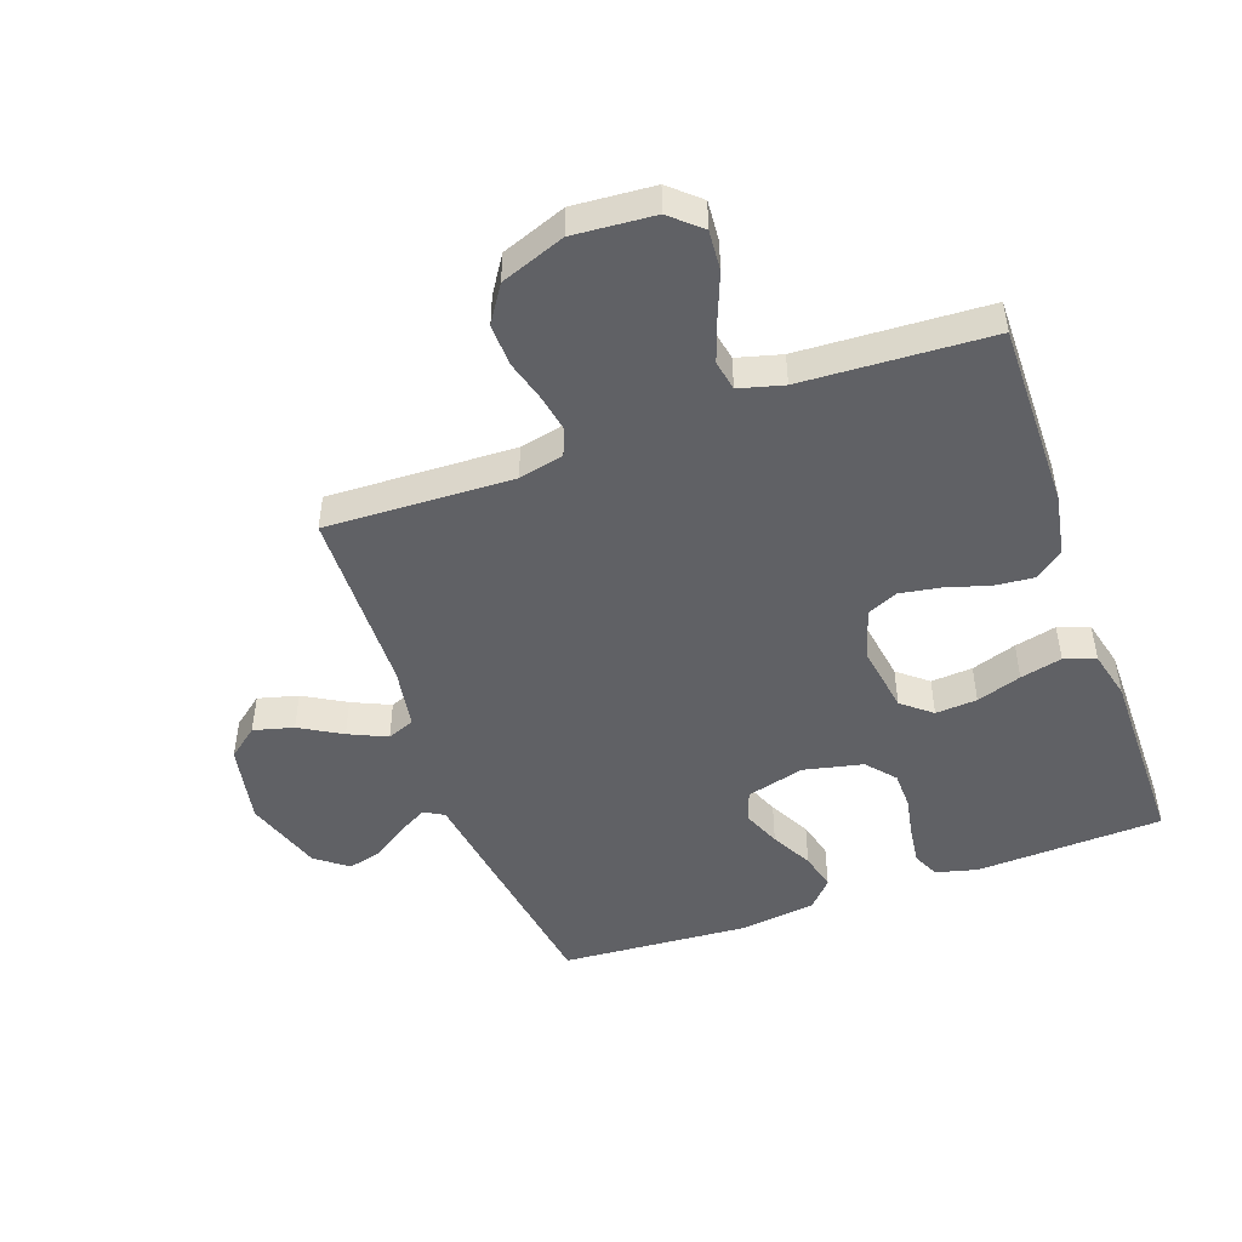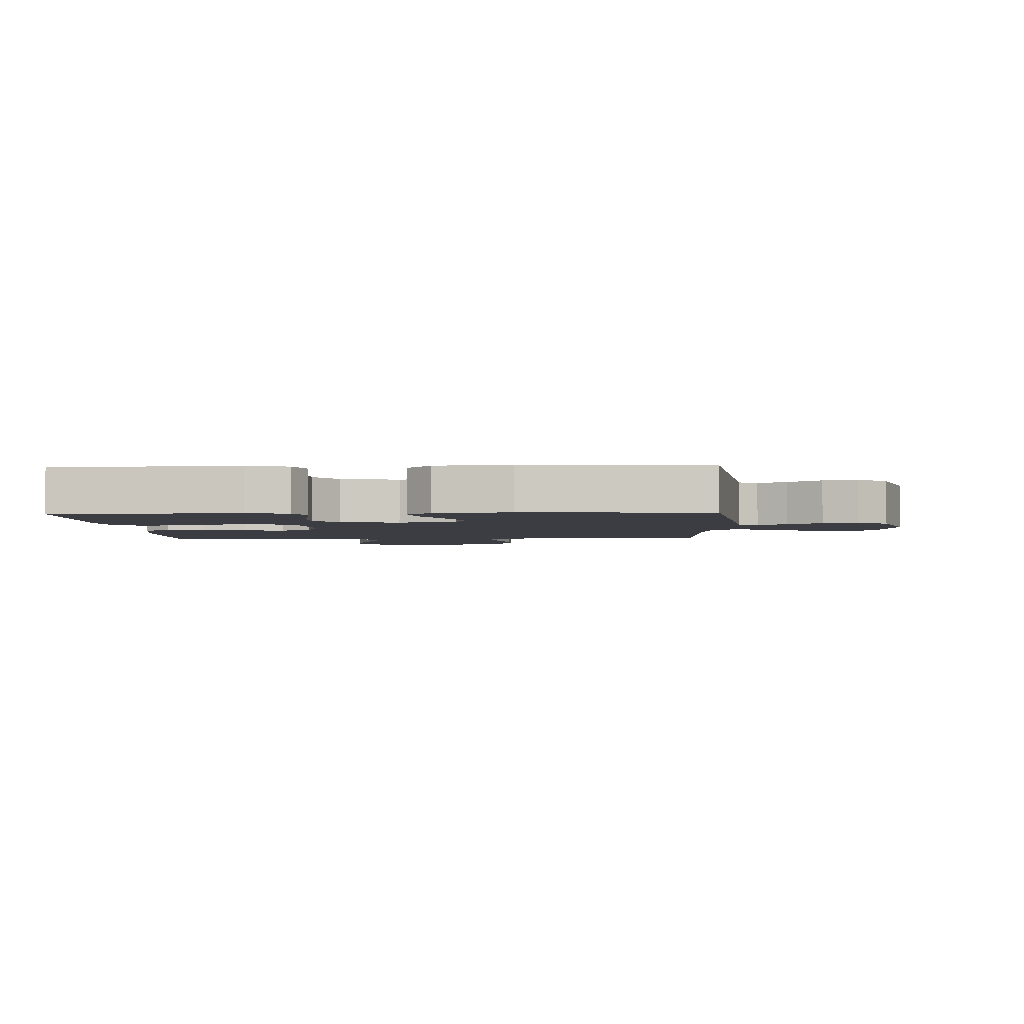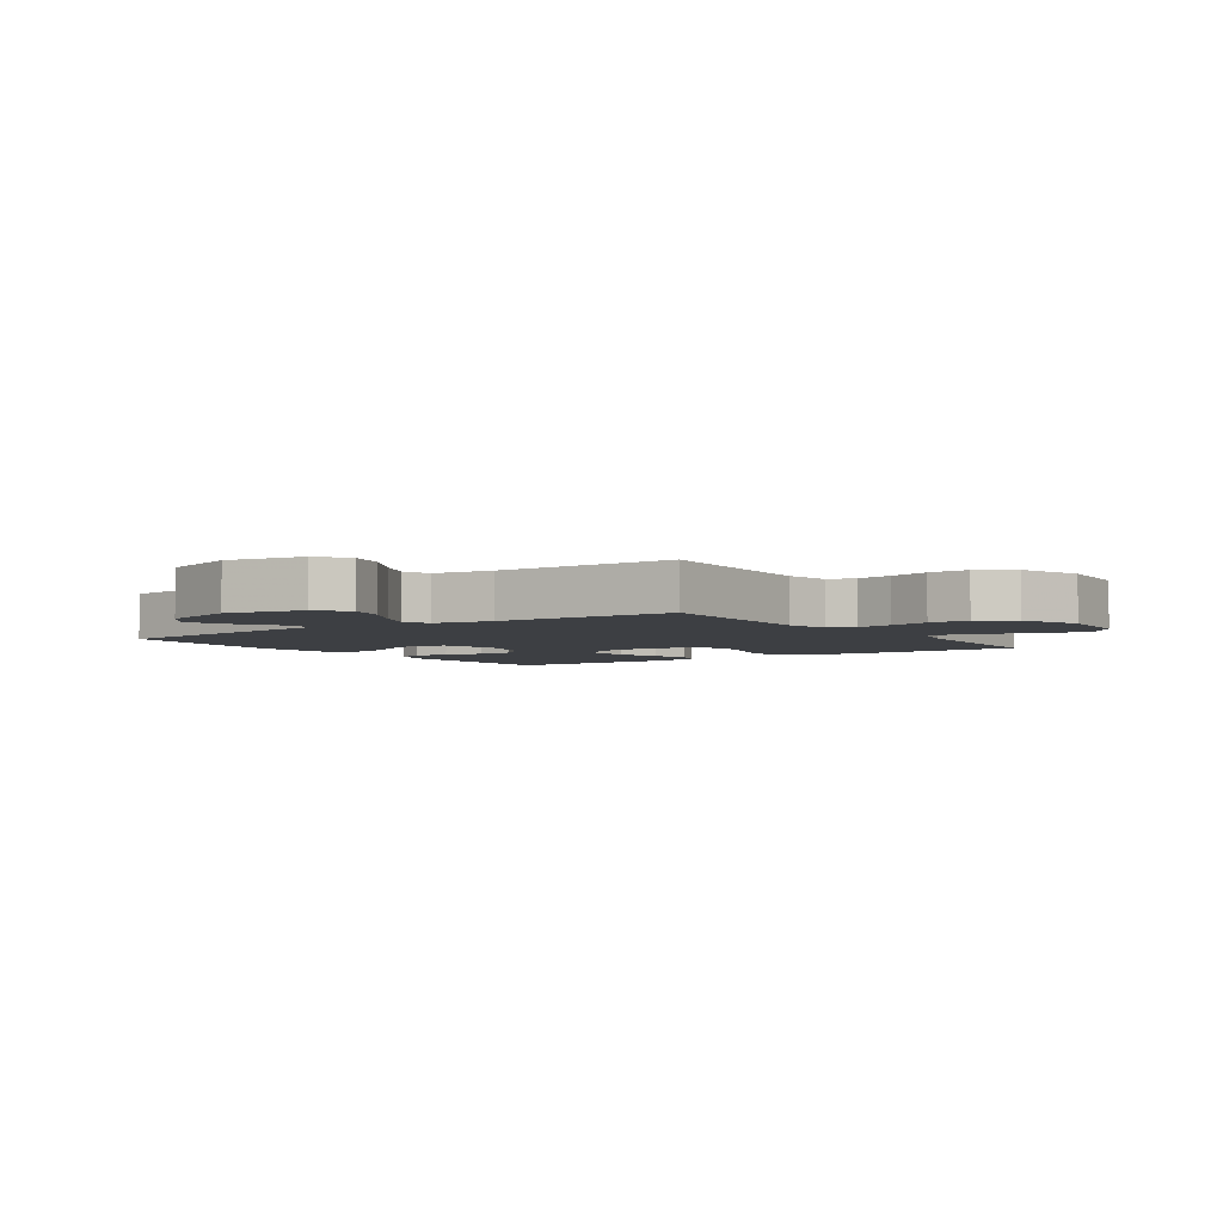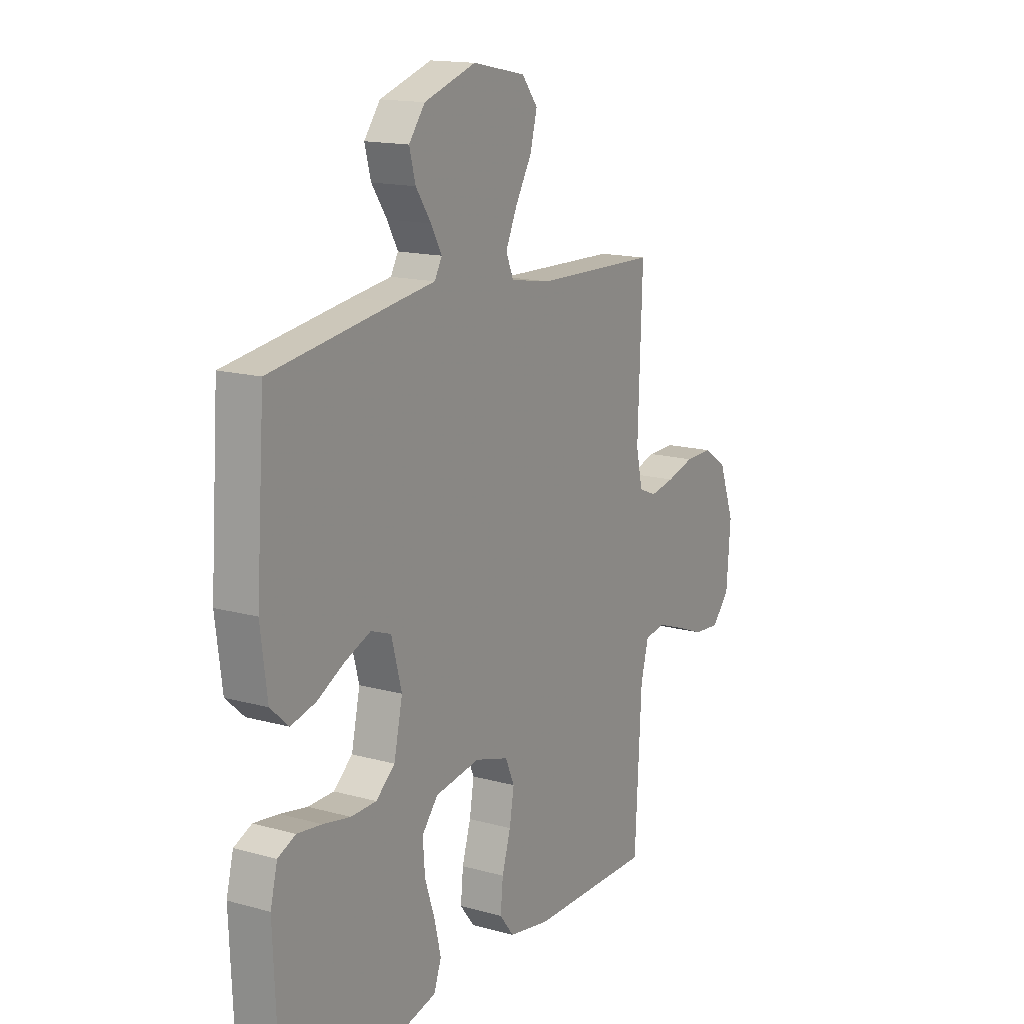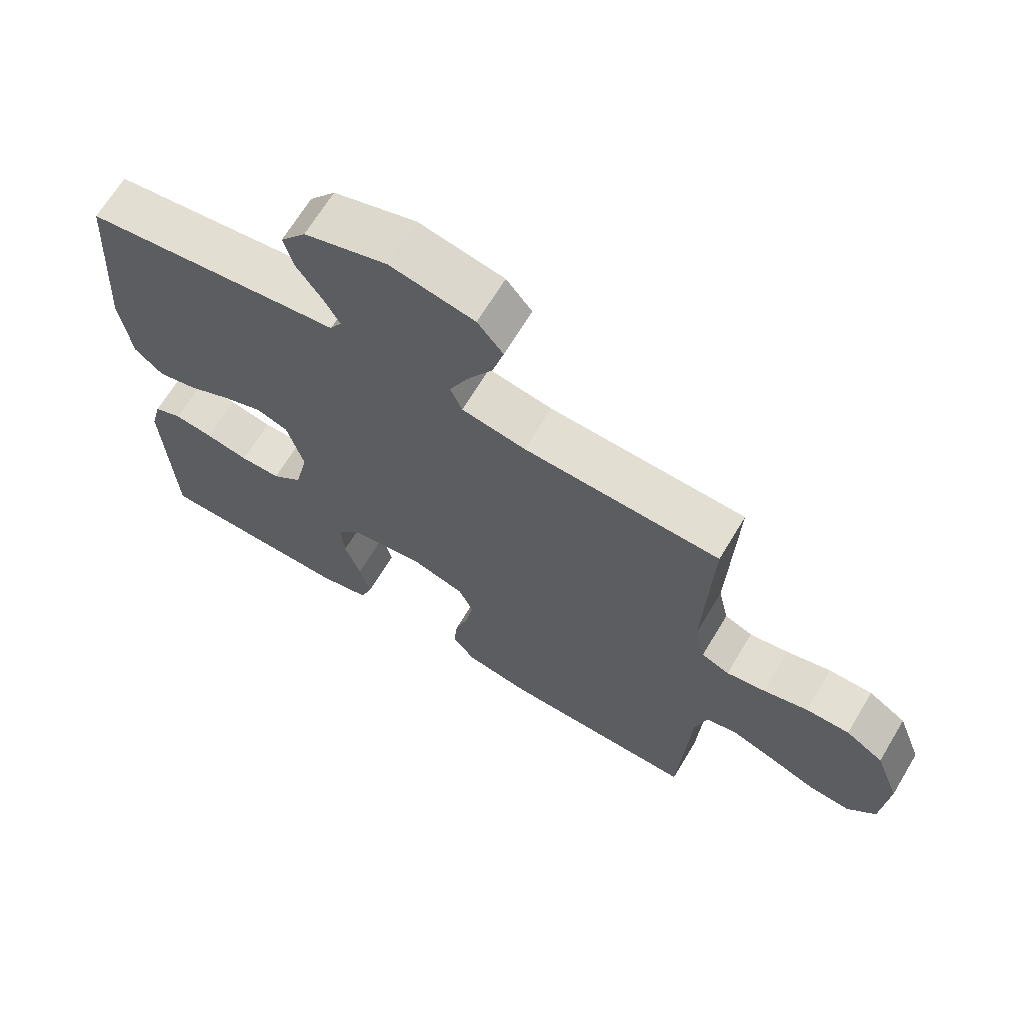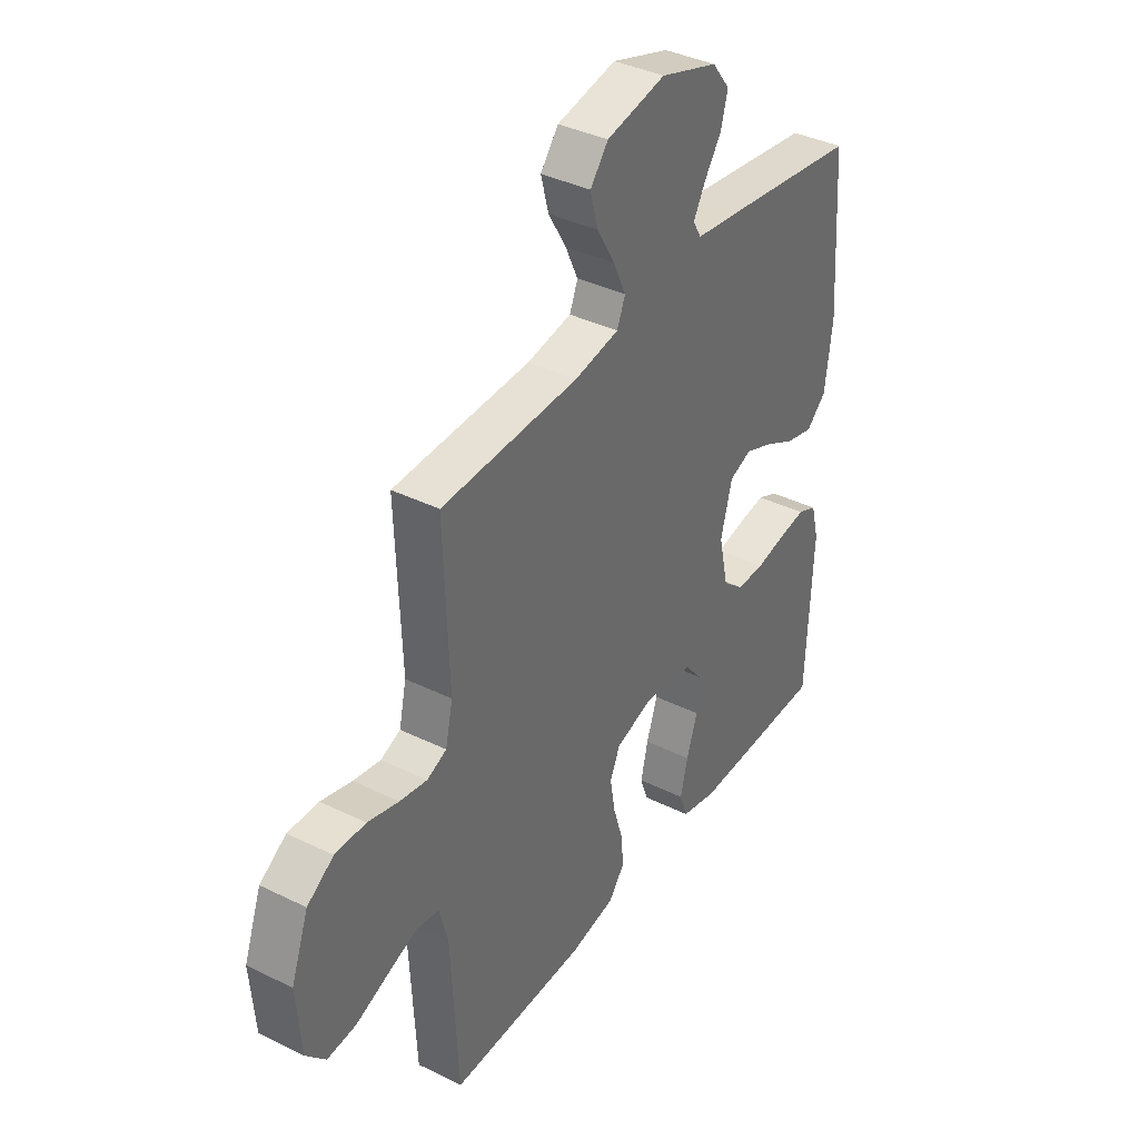
<metadata>
{"format":"obj","ext":"obj","renderer":"f3d","projection":"perspective","resolution":1024,"background":"white","views":[{"elev":-47.8,"azim":109.8,"up":"+Y"},{"elev":-2.9,"azim":-87.6,"up":"+Y"},{"elev":-4.1,"azim":35.0,"up":"+Y"},{"elev":15.4,"azim":-59.6,"up":"+Z"},{"elev":67.3,"azim":31.1,"up":"+Z"},{"elev":38.2,"azim":122.0,"up":"+Z"}]}
</metadata>
<code>
v 0.5 0.07 -0.5
v 0.2 0.07 -0.497
v 0.101 0.07 -0.479
v 0.066 0.07 -0.434
v 0.072 0.07 -0.371
v 0.093 0.07 -0.302
v 0.104 0.07 -0.237
v 0.082 0.07 -0.187
v 0 0.07 -0.162
v -0.11 0.07 -0.179
v -0.149 0.07 -0.226
v -0.144 0.07 -0.293
v -0.12 0.07 -0.365
v -0.104 0.07 -0.432
v -0.122 0.07 -0.482
v -0.2 0.07 -0.501
v -0.5 0.07 -0.5
v -0.513 0.07 -0.2
v -0.496 0.07 -0.133
v -0.453 0.07 -0.114
v -0.393 0.07 -0.122
v -0.327 0.07 -0.135
v -0.265 0.07 -0.134
v -0.219 0.07 -0.095
v -0.198 0.07 0
v -0.223 0.07 0.093
v -0.272 0.07 0.111
v -0.334 0.07 0.086
v -0.401 0.07 0.051
v -0.461 0.07 0.036
v -0.505 0.07 0.076
v -0.521 0.07 0.2
v -0.5 0.07 0.5
v -0.2 0.07 0.543
v -0.105 0.07 0.556
v -0.087 0.07 0.588
v -0.113 0.07 0.635
v -0.15 0.07 0.689
v -0.165 0.07 0.745
v -0.126 0.07 0.796
v 0 0.07 0.837
v 0.129 0.07 0.811
v 0.168 0.07 0.762
v 0.151 0.07 0.698
v 0.112 0.07 0.631
v 0.084 0.07 0.57
v 0.102 0.07 0.526
v 0.2 0.07 0.509
v 0.5 0.07 0.5
v 0.489 0.07 0.2
v 0.505 0.07 0.128
v 0.548 0.07 0.11
v 0.608 0.07 0.121
v 0.676 0.07 0.14
v 0.743 0.07 0.141
v 0.801 0.07 0.103
v 0.839 0.07 0
v 0.829 0.07 -0.129
v 0.786 0.07 -0.177
v 0.722 0.07 -0.172
v 0.651 0.07 -0.144
v 0.584 0.07 -0.12
v 0.535 0.07 -0.129
v 0.516 0.07 -0.2
v 0.5 0 -0.5
v 0.2 0 -0.497
v 0.101 0 -0.479
v 0.066 0 -0.434
v 0.072 0 -0.371
v 0.093 0 -0.302
v 0.104 0 -0.237
v 0.082 0 -0.187
v 0 0 -0.162
v -0.11 0 -0.179
v -0.149 0 -0.226
v -0.144 0 -0.293
v -0.12 0 -0.365
v -0.104 0 -0.432
v -0.122 0 -0.482
v -0.2 0 -0.501
v -0.5 0 -0.5
v -0.513 0 -0.2
v -0.496 0 -0.133
v -0.453 0 -0.114
v -0.393 0 -0.122
v -0.327 0 -0.135
v -0.265 0 -0.134
v -0.219 0 -0.095
v -0.198 0 0
v -0.223 0 0.093
v -0.272 0 0.111
v -0.334 0 0.086
v -0.401 0 0.051
v -0.461 0 0.036
v -0.505 0 0.076
v -0.521 0 0.2
v -0.5 0 0.5
v -0.2 0 0.543
v -0.105 0 0.556
v -0.087 0 0.588
v -0.113 0 0.635
v -0.15 0 0.689
v -0.165 0 0.745
v -0.126 0 0.796
v 0 0 0.837
v 0.129 0 0.811
v 0.168 0 0.762
v 0.151 0 0.698
v 0.112 0 0.631
v 0.084 0 0.57
v 0.102 0 0.526
v 0.2 0 0.509
v 0.5 0 0.5
v 0.489 0 0.2
v 0.505 0 0.128
v 0.548 0 0.11
v 0.608 0 0.121
v 0.676 0 0.14
v 0.743 0 0.141
v 0.801 0 0.103
v 0.839 0 0
v 0.829 0 -0.129
v 0.786 0 -0.177
v 0.722 0 -0.172
v 0.651 0 -0.144
v 0.584 0 -0.12
v 0.535 0 -0.129
v 0.516 0 -0.2
f 58 59 60 61
f 58 61 62
f 57 58 62
f 56 57 62 63
f 53 54 55 56
f 52 53 56 63
f 48 49 50
f 47 48 50 51
f 42 43 44 45
f 42 45 46
f 41 42 46
f 40 41 46
f 37 38 39 40
f 36 37 40 46
f 35 36 46 47
f 28 29 30 31
f 27 28 31 32
f 19 20 21 22
f 17 18 19 22
f 17 22 23
f 16 17 23 24
f 12 13 14 15
f 12 15 16 24
f 3 4 5 6
f 3 6 7
f 64 1 2 3
f 64 3 7
f 51 52 63 64
f 51 64 7 8
f 47 51 8 9
f 35 47 9 10
f 34 35 10 11
f 27 32 33 34
f 26 27 34
f 25 26 34
f 25 34 11
f 11 12 24 25
f 125 124 123 122
f 126 125 122
f 126 122 121
f 127 126 121 120
f 120 119 118 117
f 127 120 117 116
f 114 113 112
f 115 114 112 111
f 109 108 107 106
f 110 109 106
f 110 106 105
f 110 105 104
f 104 103 102 101
f 110 104 101 100
f 111 110 100 99
f 95 94 93 92
f 96 95 92 91
f 86 85 84 83
f 86 83 82 81
f 87 86 81
f 88 87 81 80
f 79 78 77 76
f 88 80 79 76
f 70 69 68 67
f 71 70 67
f 67 66 65 128
f 71 67 128
f 128 127 116 115
f 72 71 128 115
f 73 72 115 111
f 74 73 111 99
f 75 74 99 98
f 98 97 96 91
f 98 91 90
f 98 90 89
f 75 98 89
f 89 88 76 75
f 1 65 66 2
f 2 66 67 3
f 3 67 68 4
f 4 68 69 5
f 5 69 70 6
f 6 70 71 7
f 7 71 72 8
f 8 72 73 9
f 9 73 74 10
f 10 74 75 11
f 11 75 76 12
f 12 76 77 13
f 13 77 78 14
f 14 78 79 15
f 15 79 80 16
f 16 80 81 17
f 17 81 82 18
f 18 82 83 19
f 19 83 84 20
f 20 84 85 21
f 21 85 86 22
f 22 86 87 23
f 23 87 88 24
f 24 88 89 25
f 25 89 90 26
f 26 90 91 27
f 27 91 92 28
f 28 92 93 29
f 29 93 94 30
f 30 94 95 31
f 31 95 96 32
f 32 96 97 33
f 33 97 98 34
f 34 98 99 35
f 35 99 100 36
f 36 100 101 37
f 37 101 102 38
f 38 102 103 39
f 39 103 104 40
f 40 104 105 41
f 41 105 106 42
f 42 106 107 43
f 43 107 108 44
f 44 108 109 45
f 45 109 110 46
f 46 110 111 47
f 47 111 112 48
f 48 112 113 49
f 49 113 114 50
f 50 114 115 51
f 51 115 116 52
f 52 116 117 53
f 53 117 118 54
f 54 118 119 55
f 55 119 120 56
f 56 120 121 57
f 57 121 122 58
f 58 122 123 59
f 59 123 124 60
f 60 124 125 61
f 61 125 126 62
f 62 126 127 63
f 63 127 128 64
f 64 128 65 1

</code>
